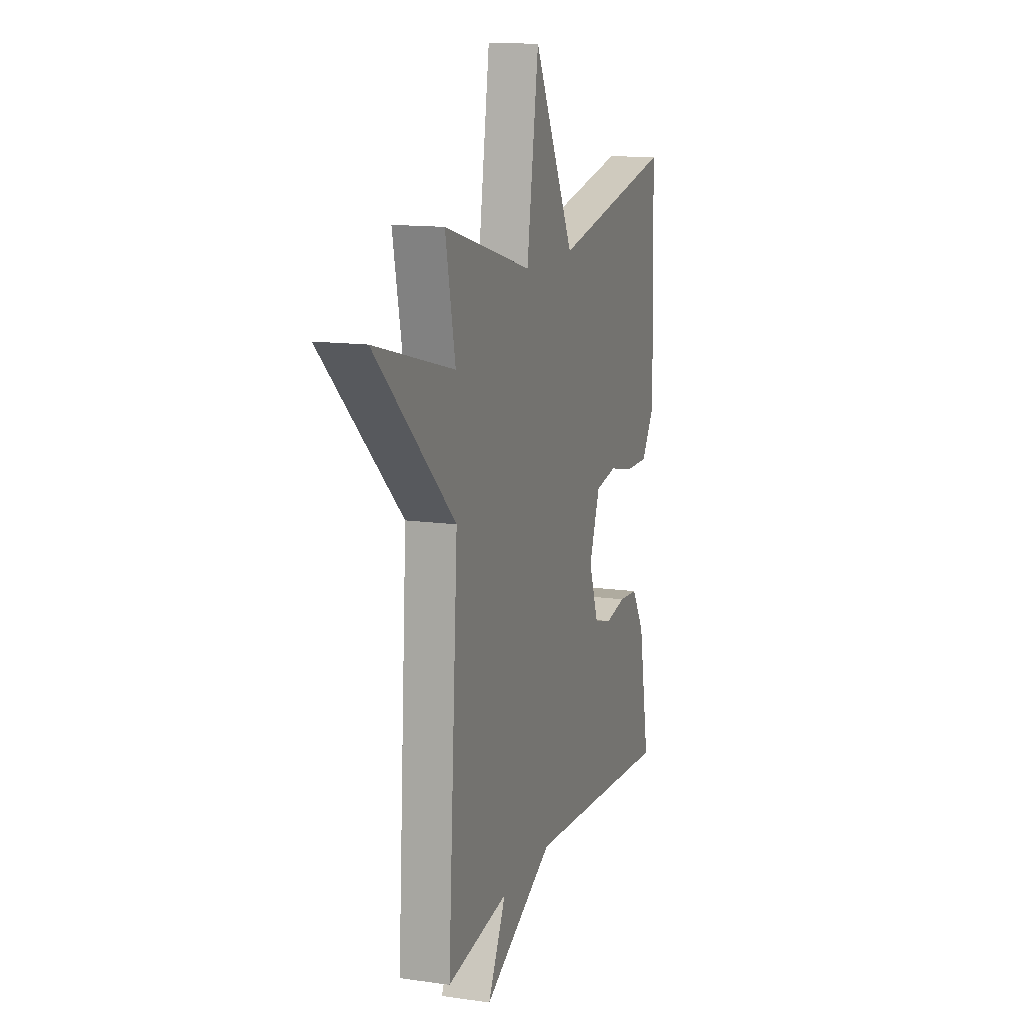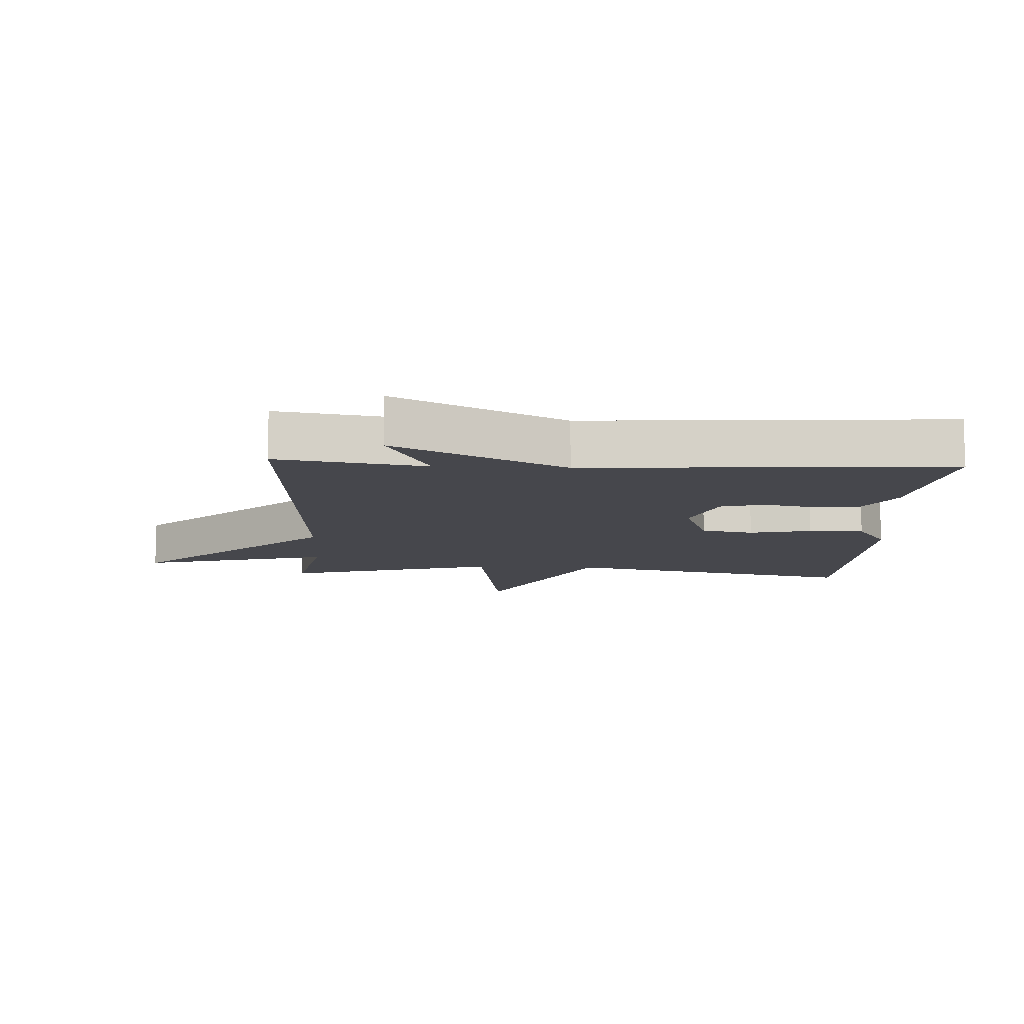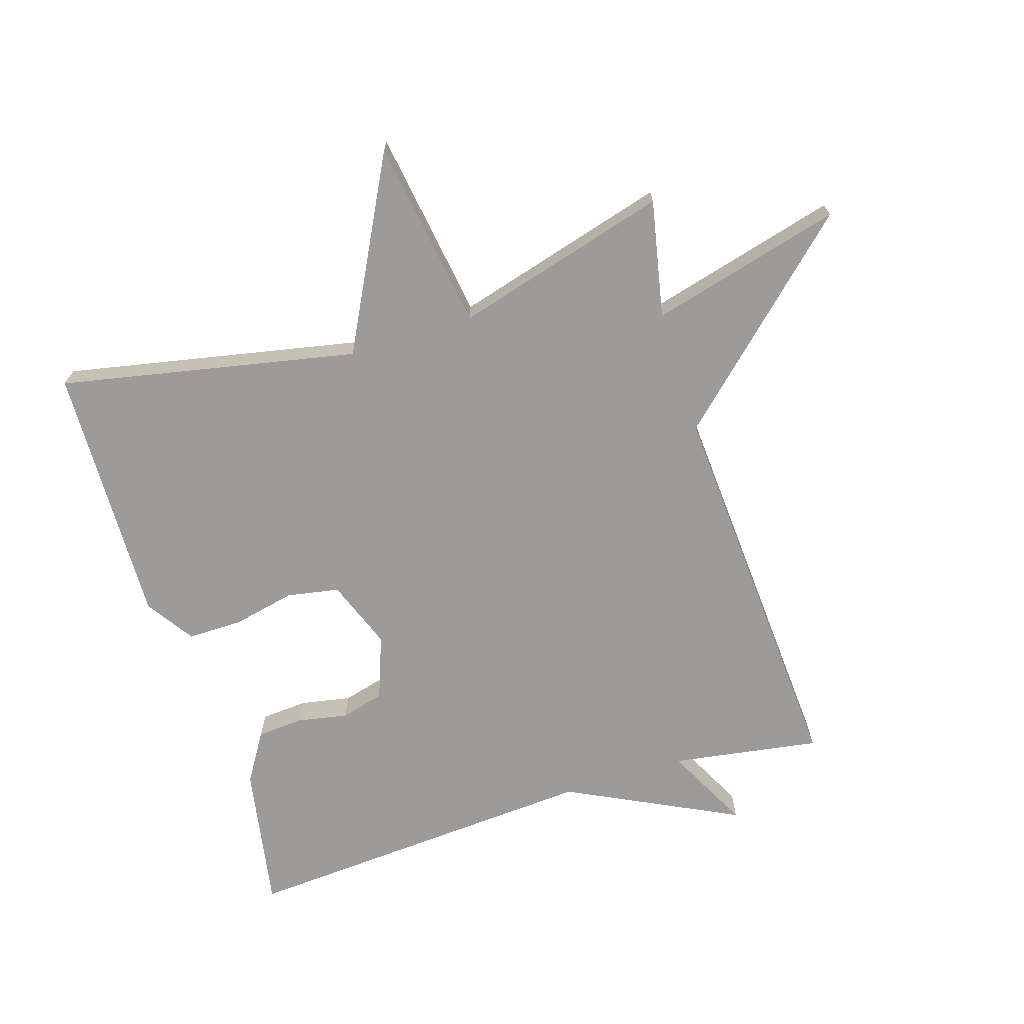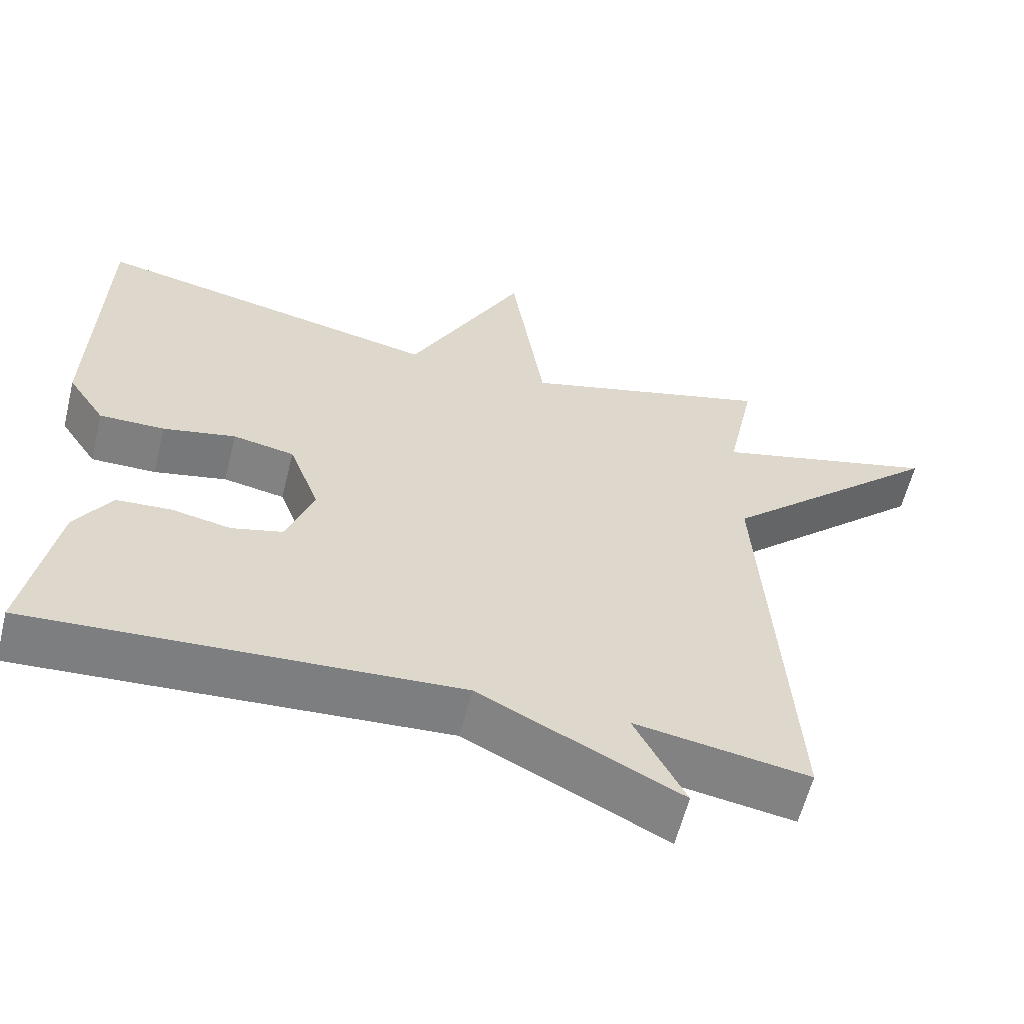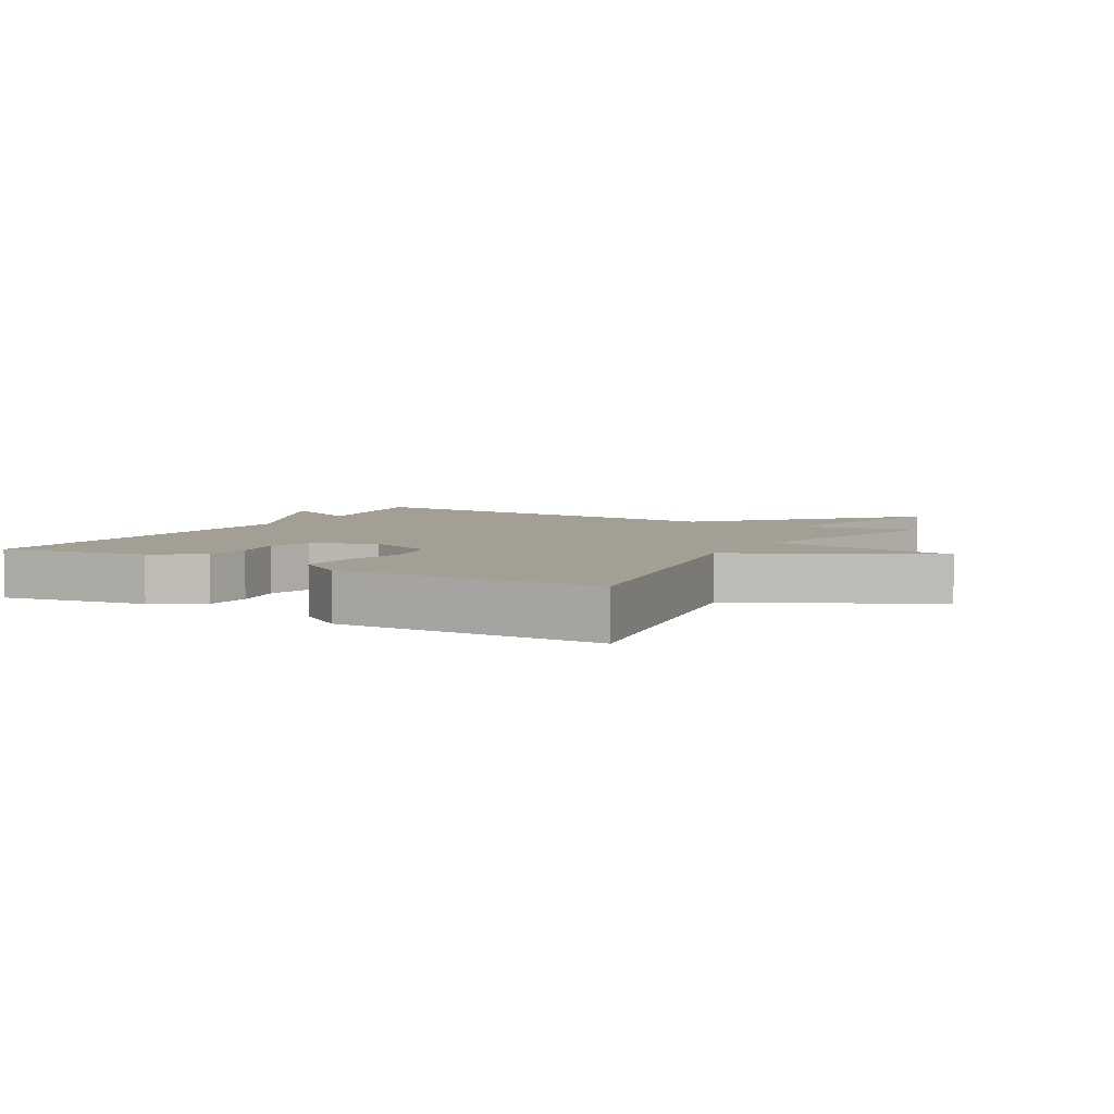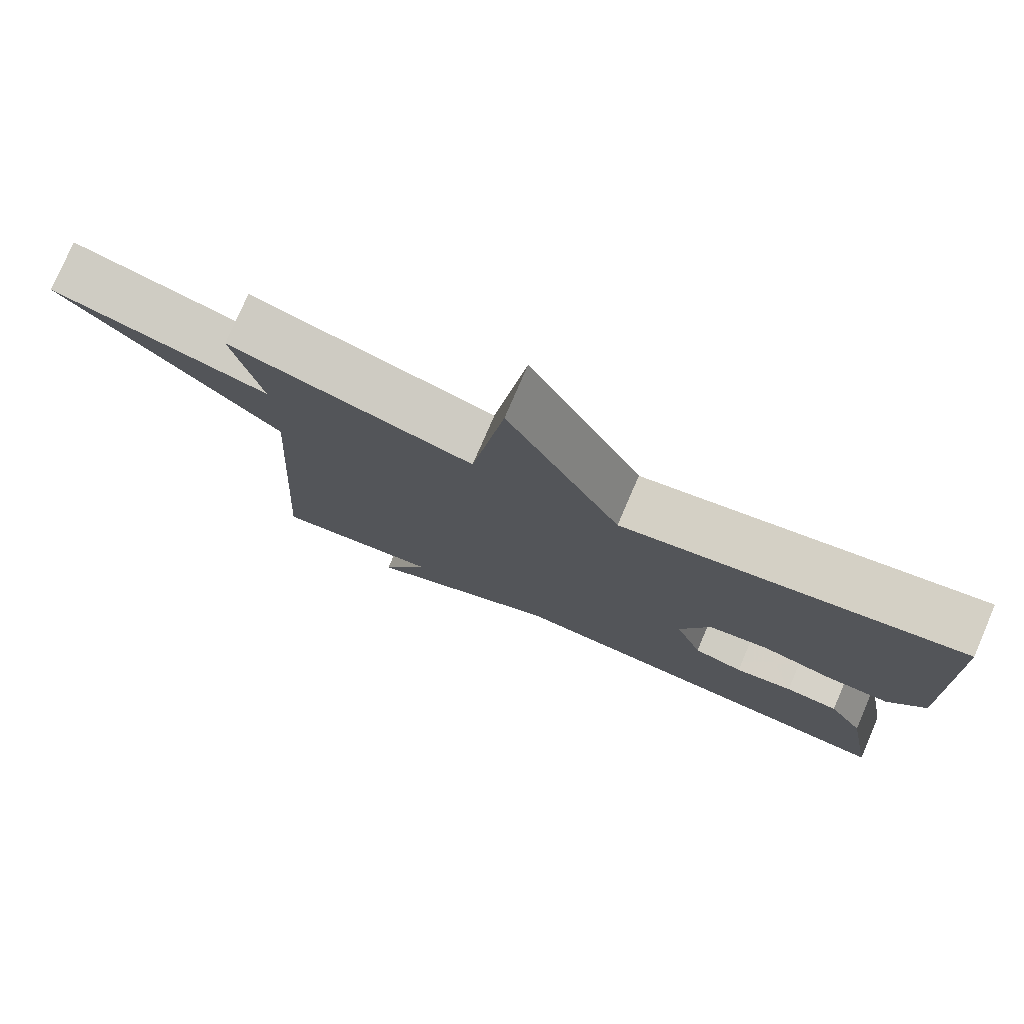
<metadata>
{"format":"obj","ext":"obj","renderer":"f3d","projection":"perspective","resolution":1024,"background":"white","views":[{"elev":13.2,"azim":108.0,"up":"+Z"},{"elev":-11.0,"azim":177.1,"up":"+Y"},{"elev":-69.7,"azim":17.5,"up":"+Y"},{"elev":-59.9,"azim":-13.9,"up":"+Z"},{"elev":5.3,"azim":-59.4,"up":"+Y"},{"elev":77.4,"azim":-156.7,"up":"+Z"}]}
</metadata>
<code>
v -0.5 0.07 0.5
v -0.035 0.07 0.406
v 0.12 0.07 0.705
v 0.165 0.07 0.406
v 0.5 0.07 0.5
v 0.462 0.07 0.316
v 0.762 0.07 0.395
v 0.462 0.07 0.116
v 0.5 0.07 -0.5
v 0.267 0.07 -0.463
v 0.335 0.07 -0.596
v 0.067 0.07 -0.463
v -0.5 0.07 -0.5
v -0.459 0.07 -0.272
v -0.411 0.07 -0.195
v -0.338 0.07 -0.19
v -0.259 0.07 -0.205
v -0.191 0.07 -0.187
v -0.154 0.07 -0.087
v -0.195 0.07 0.022
v -0.277 0.07 0.037
v -0.374 0.07 0.016
v -0.461 0.07 0.015
v -0.511 0.07 0.09
v -0.5 0 0.5
v -0.035 0 0.406
v 0.12 0 0.705
v 0.165 0 0.406
v 0.5 0 0.5
v 0.462 0 0.316
v 0.762 0 0.395
v 0.462 0 0.116
v 0.5 0 -0.5
v 0.267 0 -0.463
v 0.335 0 -0.596
v 0.067 0 -0.463
v -0.5 0 -0.5
v -0.459 0 -0.272
v -0.411 0 -0.195
v -0.338 0 -0.19
v -0.259 0 -0.205
v -0.191 0 -0.187
v -0.154 0 -0.087
v -0.195 0 0.022
v -0.277 0 0.037
v -0.374 0 0.016
v -0.461 0 0.015
v -0.511 0 0.09
f 24 1 2
f 23 24 2
f 22 23 2
f 21 22 2
f 20 21 2
f 2 3 4
f 20 2 4
f 19 20 4
f 4 5 6
f 19 4 6
f 18 19 6
f 15 16 17
f 14 15 17
f 13 14 17
f 12 13 17
f 12 17 18
f 11 12 18
f 10 11 18
f 8 9 10 18
f 6 7 8 18
f 26 25 48
f 26 48 47
f 26 47 46
f 26 46 45
f 26 45 44
f 28 27 26
f 28 26 44
f 28 44 43
f 30 29 28
f 30 28 43
f 30 43 42
f 41 40 39
f 41 39 38
f 41 38 37
f 41 37 36
f 42 41 36
f 42 36 35
f 42 35 34
f 42 34 33 32
f 42 32 31 30
f 1 25 26 2
f 2 26 27 3
f 3 27 28 4
f 4 28 29 5
f 5 29 30 6
f 6 30 31 7
f 7 31 32 8
f 8 32 33 9
f 9 33 34 10
f 10 34 35 11
f 11 35 36 12
f 12 36 37 13
f 13 37 38 14
f 14 38 39 15
f 15 39 40 16
f 16 40 41 17
f 17 41 42 18
f 18 42 43 19
f 19 43 44 20
f 20 44 45 21
f 21 45 46 22
f 22 46 47 23
f 23 47 48 24
f 24 48 25 1

</code>
